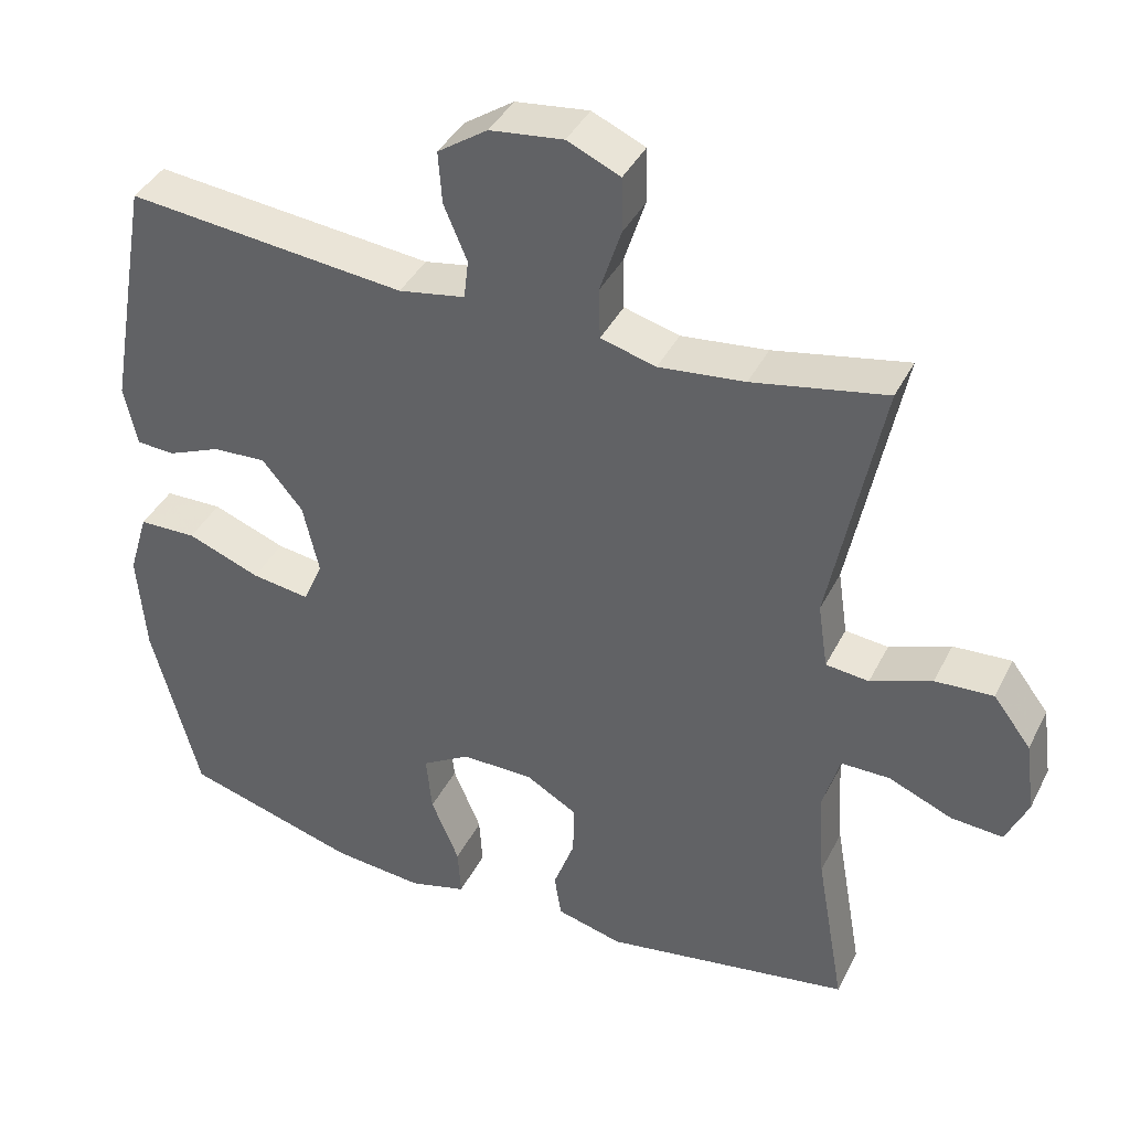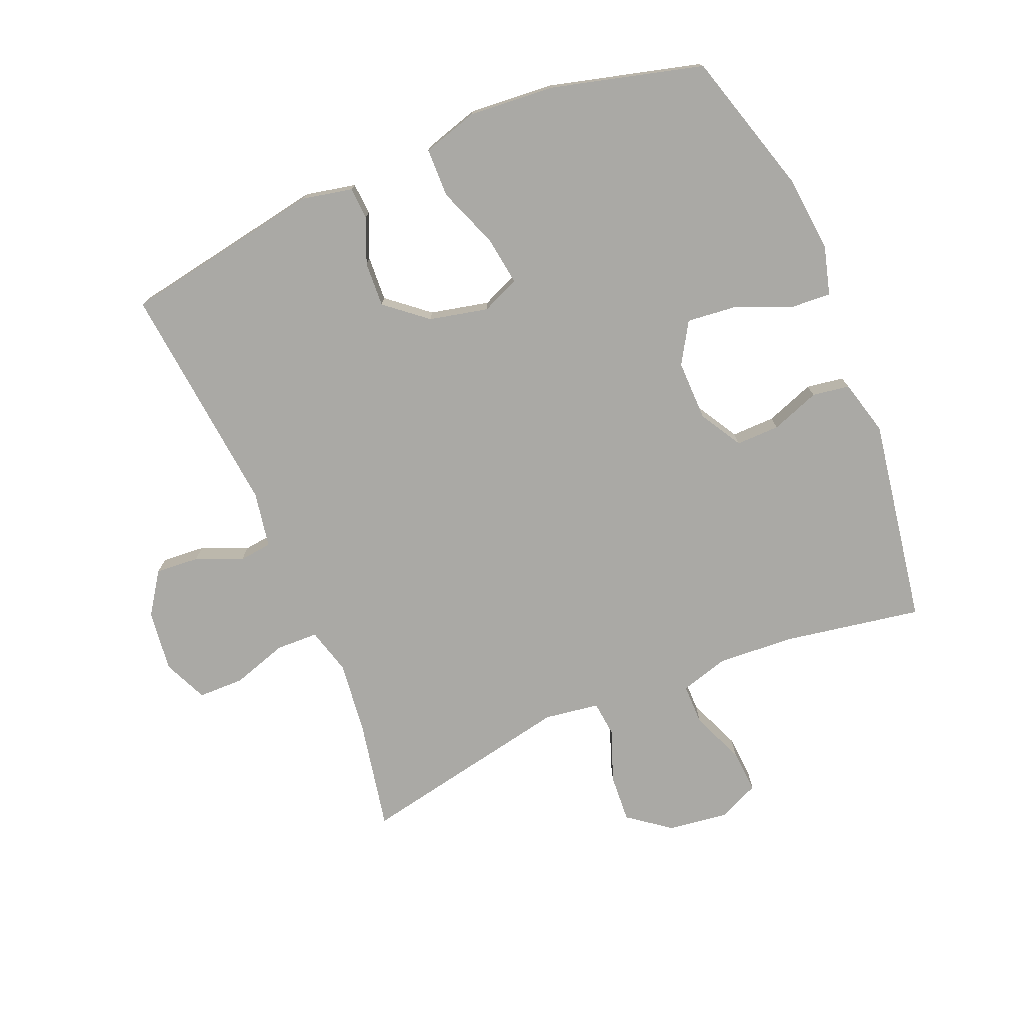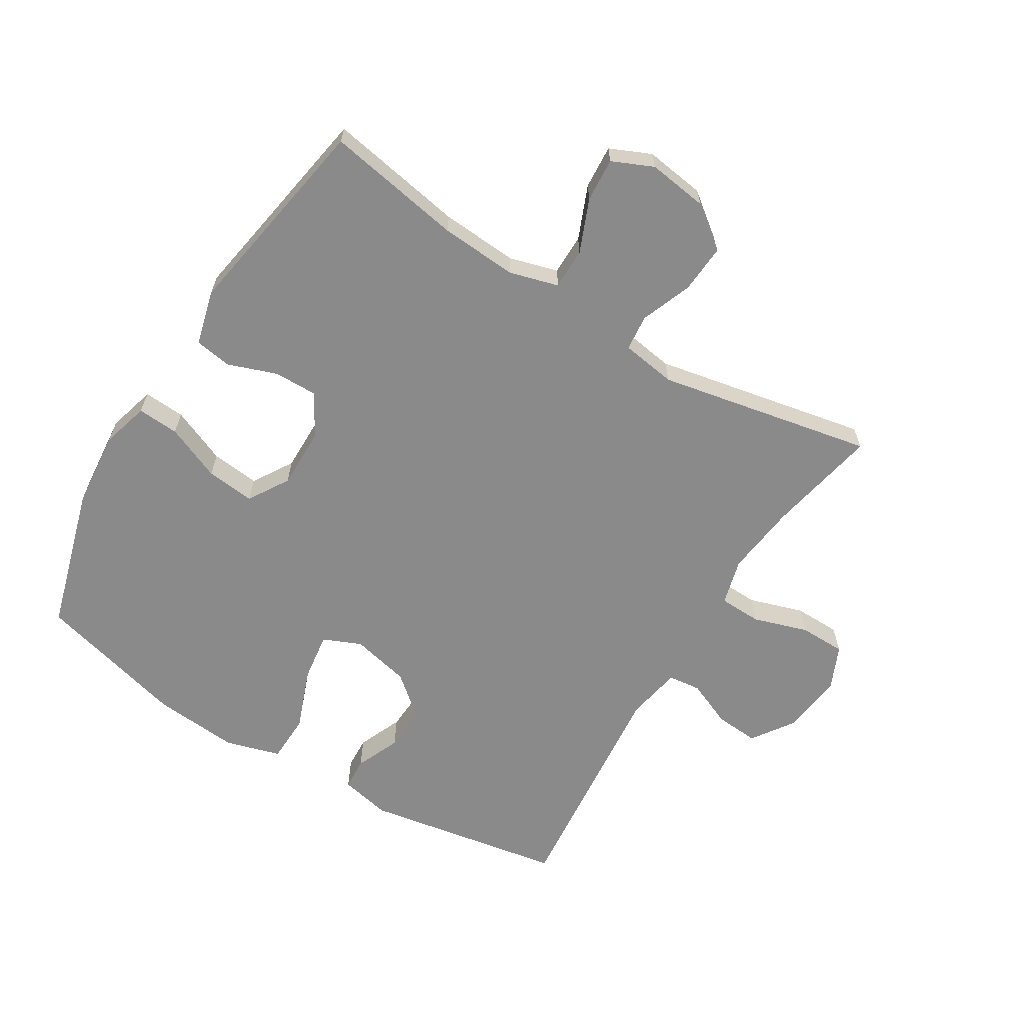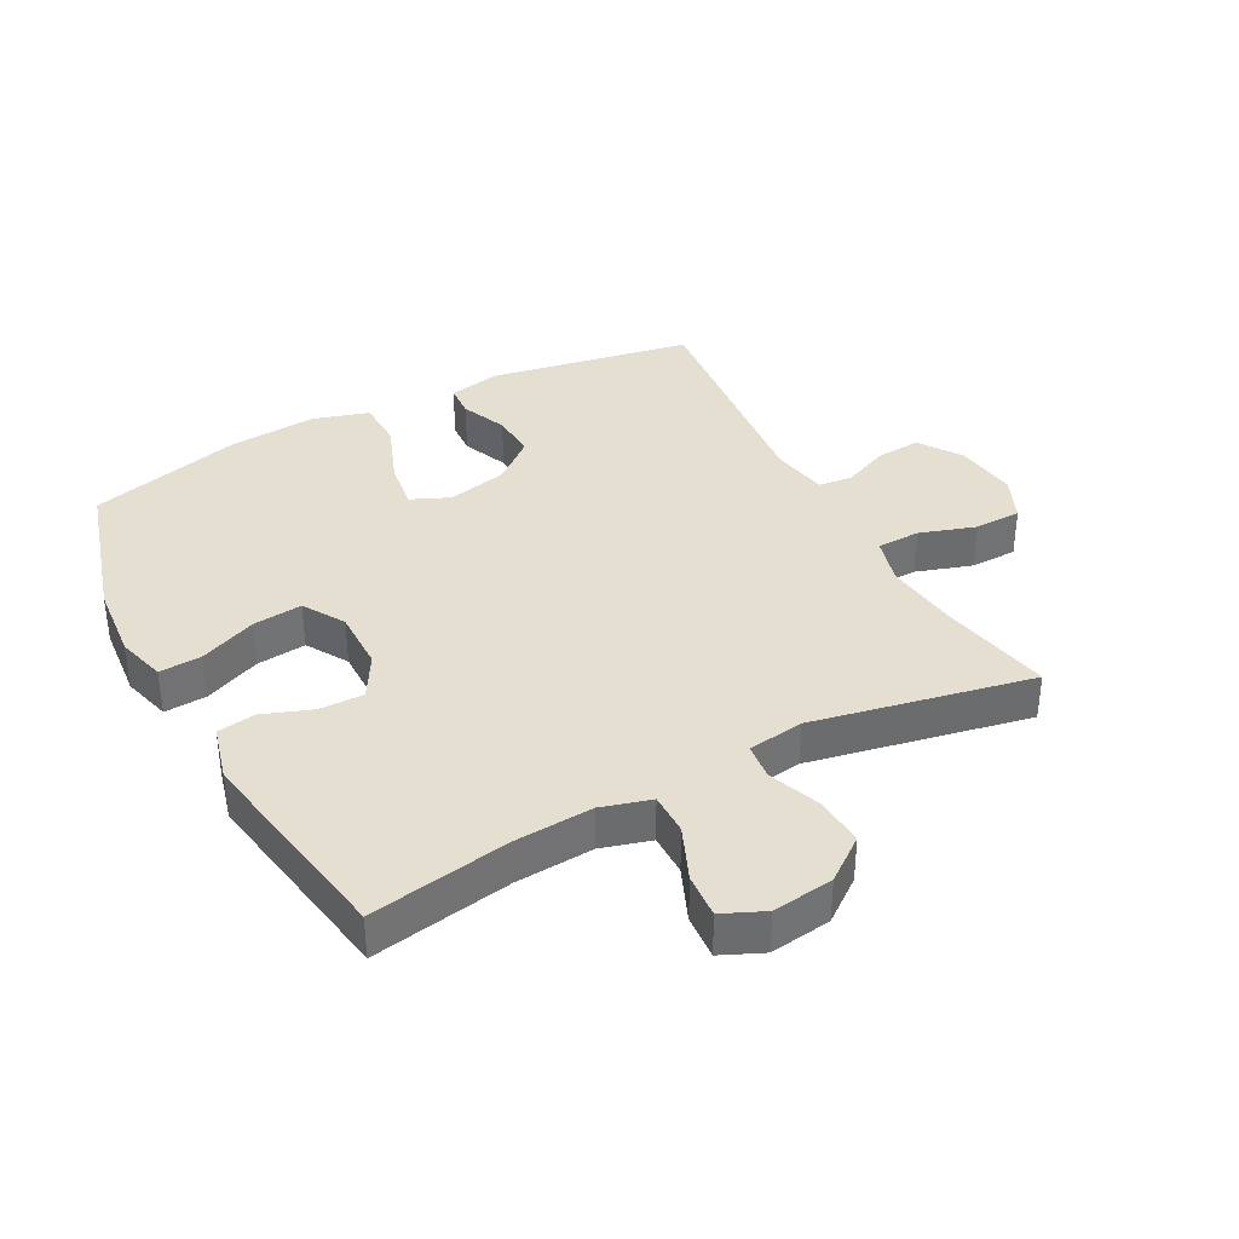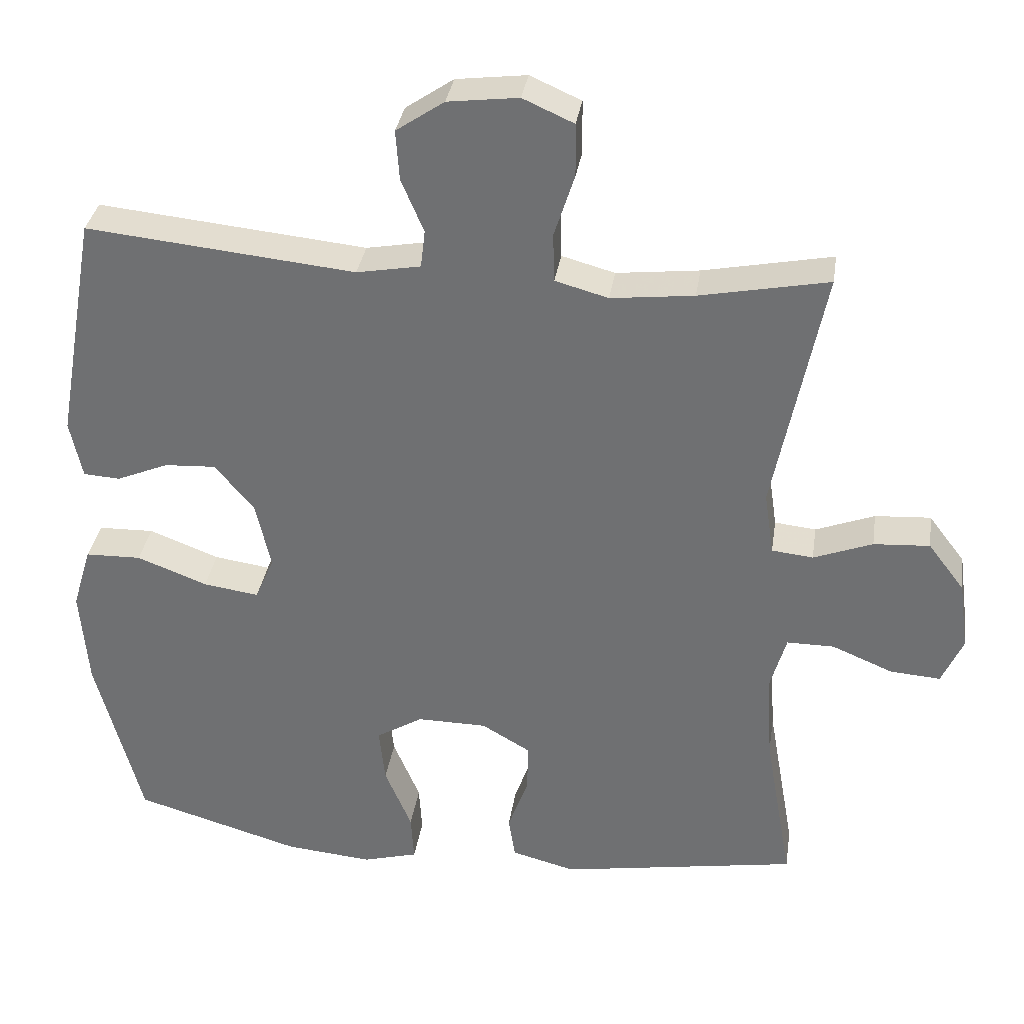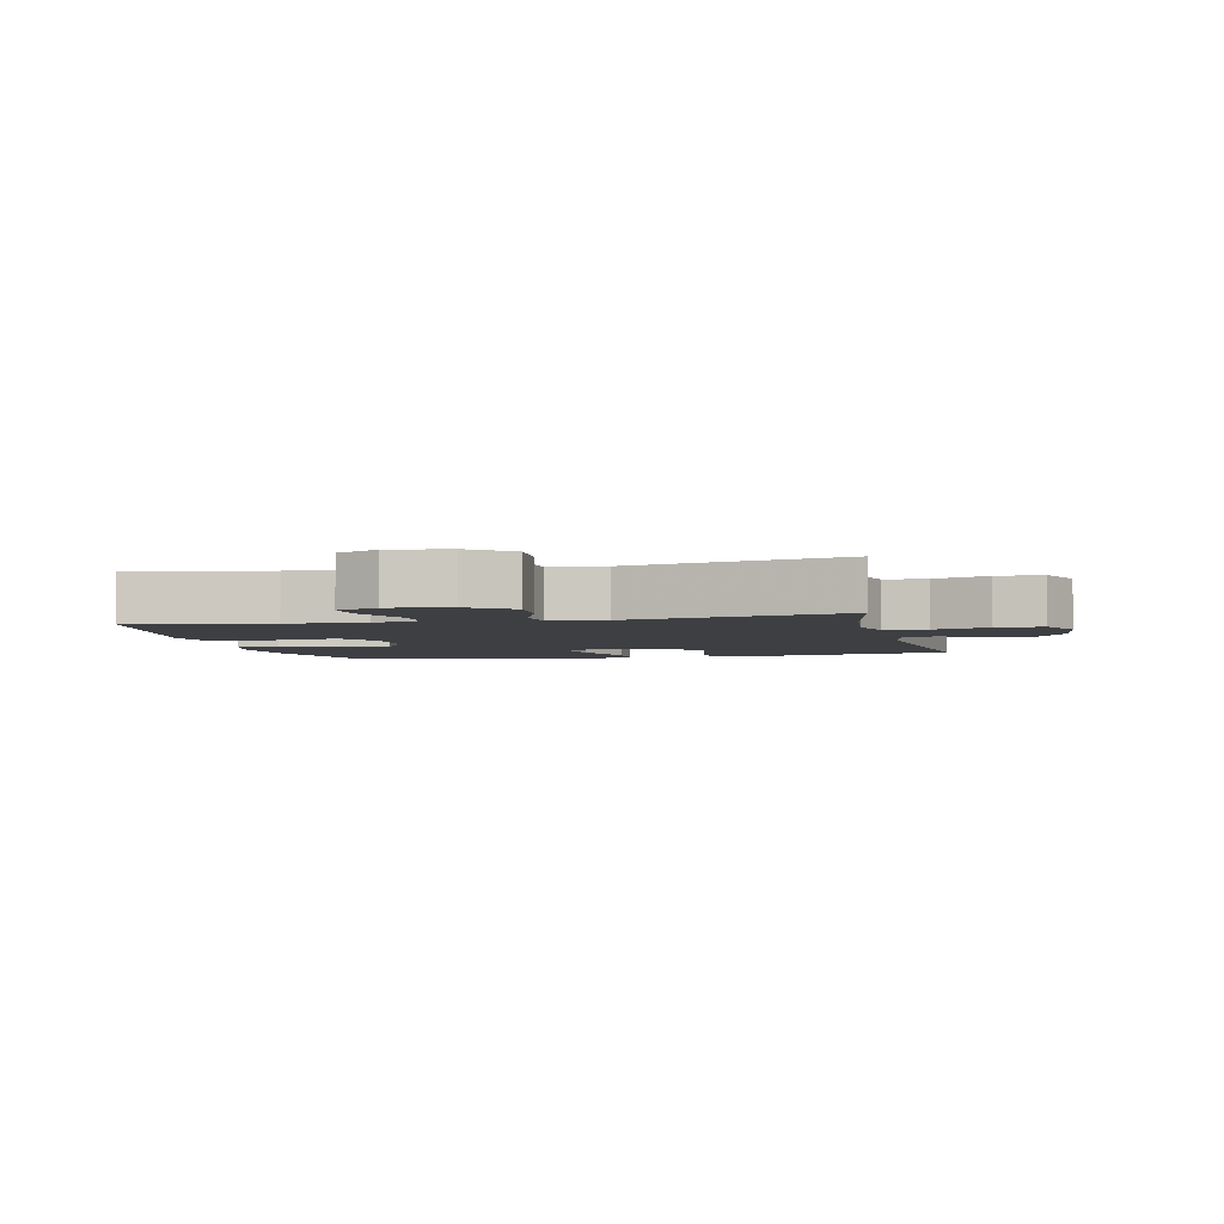
<metadata>
{"format":"obj","ext":"obj","renderer":"f3d","projection":"perspective","resolution":1024,"background":"white","views":[{"elev":39.8,"azim":-155.2,"up":"+Z"},{"elev":-75.4,"azim":112.8,"up":"+Y"},{"elev":-63.6,"azim":-121.6,"up":"+Y"},{"elev":36.8,"azim":-118.0,"up":"+Y"},{"elev":33.9,"azim":-171.4,"up":"+Z"},{"elev":-3.8,"azim":-76.8,"up":"+Y"}]}
</metadata>
<code>
v 0.5 0.07 -0.5
v 0.27 0.07 -0.567
v 0.15 0.07 -0.578
v 0.074 0.07 -0.557
v 0.078 0.07 -0.491
v 0.115 0.07 -0.403
v 0.123 0.07 -0.326
v 0.059 0.07 -0.287
v -0.037 0.07 -0.288
v -0.104 0.07 -0.327
v -0.103 0.07 -0.396
v -0.075 0.07 -0.473
v -0.084 0.07 -0.532
v -0.172 0.07 -0.555
v -0.5 0.07 -0.5
v -0.462 0.07 -0.283
v -0.454 0.07 -0.161
v -0.476 0.07 -0.084
v -0.541 0.07 -0.084
v -0.625 0.07 -0.119
v -0.694 0.07 -0.124
v -0.723 0.07 -0.059
v -0.71 0.07 0.036
v -0.66 0.07 0.102
v -0.583 0.07 0.097
v -0.502 0.07 0.066
v -0.445 0.07 0.072
v -0.432 0.07 0.159
v -0.5 0.07 0.5
v -0.323 0.07 0.465
v -0.209 0.07 0.452
v -0.136 0.07 0.472
v -0.134 0.07 0.539
v -0.162 0.07 0.626
v -0.161 0.07 0.699
v -0.091 0.07 0.73
v 0.006 0.07 0.718
v 0.072 0.07 0.673
v 0.067 0.07 0.604
v 0.036 0.07 0.531
v 0.042 0.07 0.479
v 0.13 0.07 0.463
v 0.5 0.07 0.5
v 0.556 0.07 0.183
v 0.539 0.07 0.103
v 0.488 0.07 0.1
v 0.417 0.07 0.13
v 0.346 0.07 0.134
v 0.292 0.07 0.069
v 0.271 0.07 -0.024
v 0.297 0.07 -0.084
v 0.374 0.07 -0.073
v 0.471 0.07 -0.036
v 0.548 0.07 -0.038
v 0.574 0.07 -0.125
v 0.563 0.07 -0.261
v 0.5 0 -0.5
v 0.27 0 -0.567
v 0.15 0 -0.578
v 0.074 0 -0.557
v 0.078 0 -0.491
v 0.115 0 -0.403
v 0.123 0 -0.326
v 0.059 0 -0.287
v -0.037 0 -0.288
v -0.104 0 -0.327
v -0.103 0 -0.396
v -0.075 0 -0.473
v -0.084 0 -0.532
v -0.172 0 -0.555
v -0.5 0 -0.5
v -0.462 0 -0.283
v -0.454 0 -0.161
v -0.476 0 -0.084
v -0.541 0 -0.084
v -0.625 0 -0.119
v -0.694 0 -0.124
v -0.723 0 -0.059
v -0.71 0 0.036
v -0.66 0 0.102
v -0.583 0 0.097
v -0.502 0 0.066
v -0.445 0 0.072
v -0.432 0 0.159
v -0.5 0 0.5
v -0.323 0 0.465
v -0.209 0 0.452
v -0.136 0 0.472
v -0.134 0 0.539
v -0.162 0 0.626
v -0.161 0 0.699
v -0.091 0 0.73
v 0.006 0 0.718
v 0.072 0 0.673
v 0.067 0 0.604
v 0.036 0 0.531
v 0.042 0 0.479
v 0.13 0 0.463
v 0.5 0 0.5
v 0.556 0 0.183
v 0.539 0 0.103
v 0.488 0 0.1
v 0.417 0 0.13
v 0.346 0 0.134
v 0.292 0 0.069
v 0.271 0 -0.024
v 0.297 0 -0.084
v 0.374 0 -0.073
v 0.471 0 -0.036
v 0.548 0 -0.038
v 0.574 0 -0.125
v 0.563 0 -0.261
f 4 5 6
f 3 4 6
f 2 3 6
f 1 2 6
f 56 1 6
f 55 56 6
f 54 55 6
f 53 54 6
f 52 53 6
f 51 52 6 7
f 50 51 7 8
f 49 50 8 9
f 48 49 9 10
f 45 46 47
f 44 45 47
f 43 44 47
f 42 43 47
f 41 42 47 48
f 38 39 40
f 37 38 40
f 36 37 40
f 35 36 40
f 34 35 40
f 33 34 40
f 32 33 40 41
f 41 48 10
f 32 41 10
f 31 32 10
f 28 29 30
f 31 10 11
f 30 31 11
f 28 30 11
f 27 28 11
f 24 25 26
f 23 24 26
f 22 23 26
f 21 22 26
f 20 21 26
f 19 20 26
f 18 19 26 27
f 14 15 16
f 13 14 16
f 12 13 16
f 11 12 16
f 11 16 17
f 11 17 18 27
f 62 61 60
f 62 60 59
f 62 59 58
f 62 58 57
f 62 57 112
f 62 112 111
f 62 111 110
f 62 110 109
f 62 109 108
f 63 62 108 107
f 64 63 107 106
f 65 64 106 105
f 66 65 105 104
f 103 102 101
f 103 101 100
f 103 100 99
f 103 99 98
f 104 103 98 97
f 96 95 94
f 96 94 93
f 96 93 92
f 96 92 91
f 96 91 90
f 96 90 89
f 97 96 89 88
f 66 104 97
f 66 97 88
f 66 88 87
f 86 85 84
f 67 66 87
f 67 87 86
f 67 86 84
f 67 84 83
f 82 81 80
f 82 80 79
f 82 79 78
f 82 78 77
f 82 77 76
f 82 76 75
f 83 82 75 74
f 72 71 70
f 72 70 69
f 72 69 68
f 72 68 67
f 73 72 67
f 83 74 73 67
f 1 57 58 2
f 2 58 59 3
f 3 59 60 4
f 4 60 61 5
f 5 61 62 6
f 6 62 63 7
f 7 63 64 8
f 8 64 65 9
f 9 65 66 10
f 10 66 67 11
f 11 67 68 12
f 12 68 69 13
f 13 69 70 14
f 14 70 71 15
f 15 71 72 16
f 16 72 73 17
f 17 73 74 18
f 18 74 75 19
f 19 75 76 20
f 20 76 77 21
f 21 77 78 22
f 22 78 79 23
f 23 79 80 24
f 24 80 81 25
f 25 81 82 26
f 26 82 83 27
f 27 83 84 28
f 28 84 85 29
f 29 85 86 30
f 30 86 87 31
f 31 87 88 32
f 32 88 89 33
f 33 89 90 34
f 34 90 91 35
f 35 91 92 36
f 36 92 93 37
f 37 93 94 38
f 38 94 95 39
f 39 95 96 40
f 40 96 97 41
f 41 97 98 42
f 42 98 99 43
f 43 99 100 44
f 44 100 101 45
f 45 101 102 46
f 46 102 103 47
f 47 103 104 48
f 48 104 105 49
f 49 105 106 50
f 50 106 107 51
f 51 107 108 52
f 52 108 109 53
f 53 109 110 54
f 54 110 111 55
f 55 111 112 56
f 56 112 57 1

</code>
